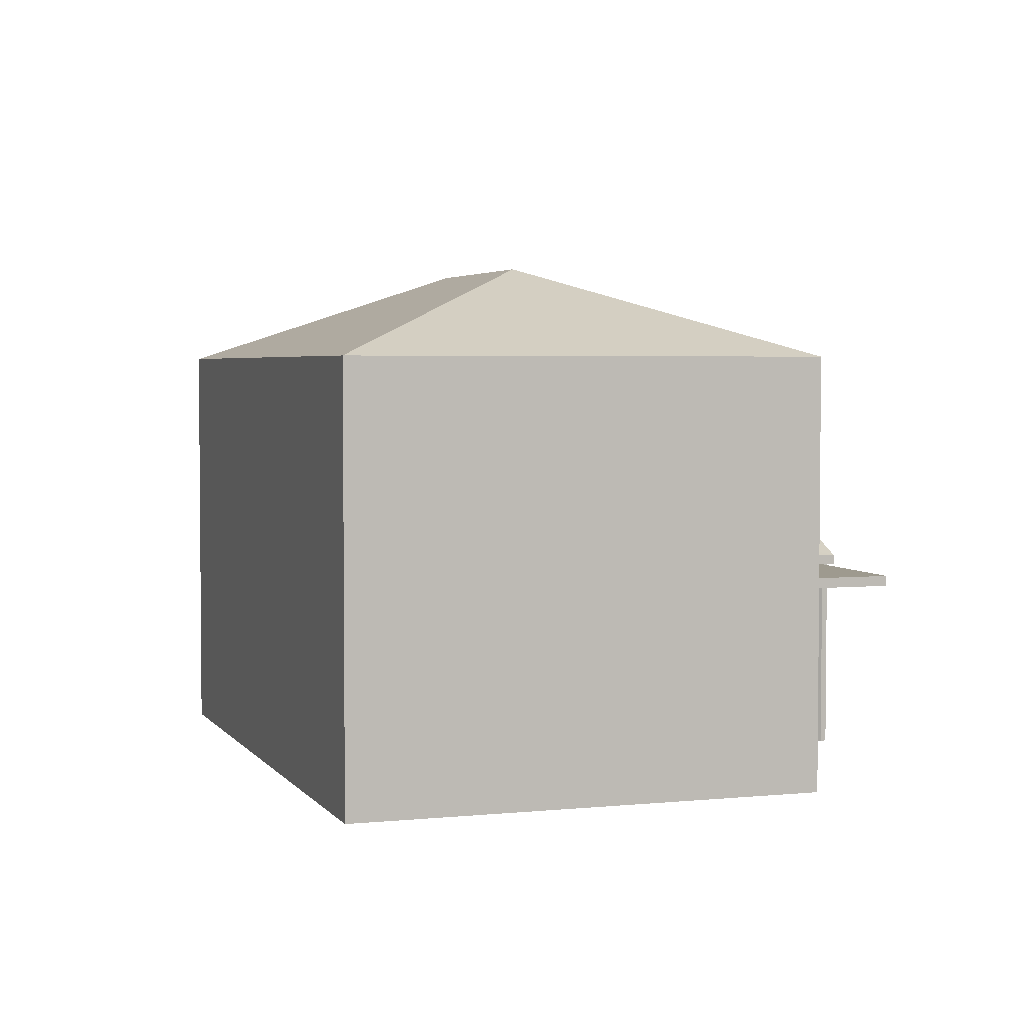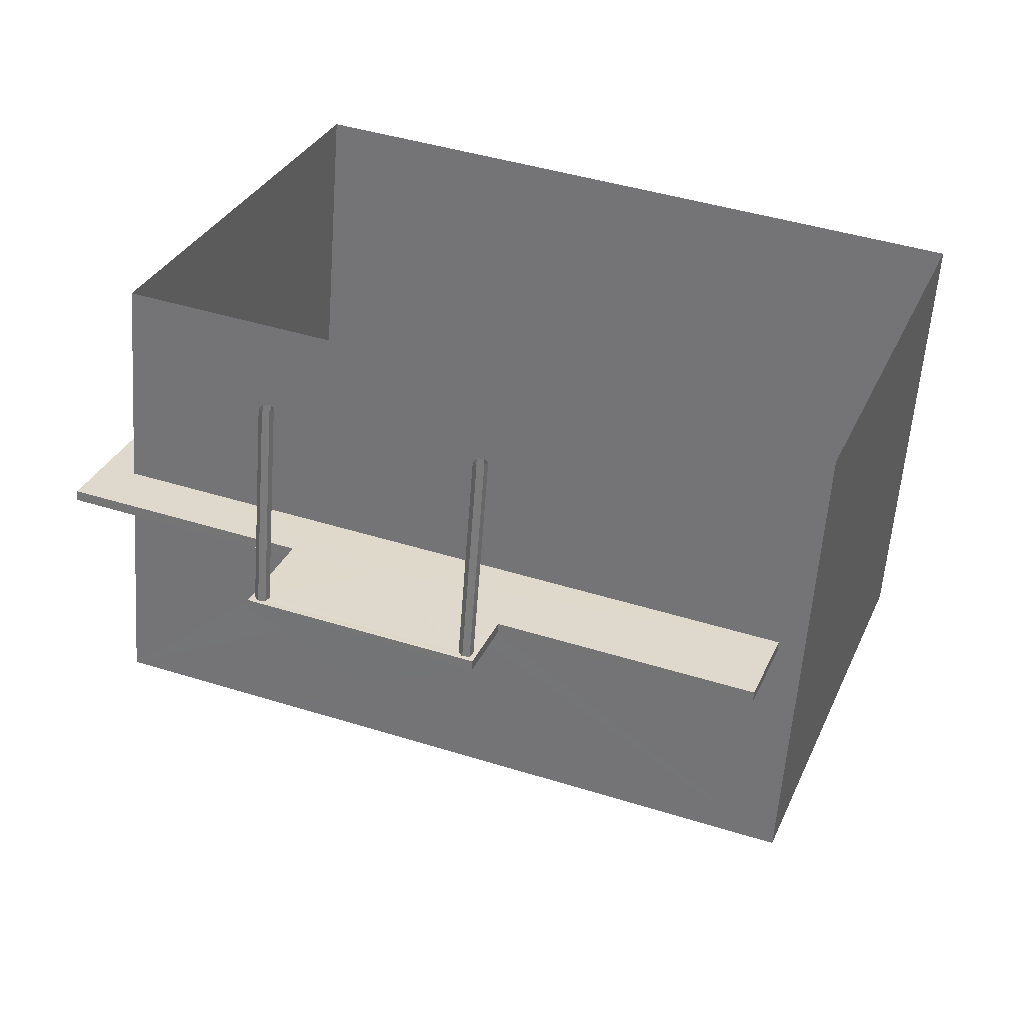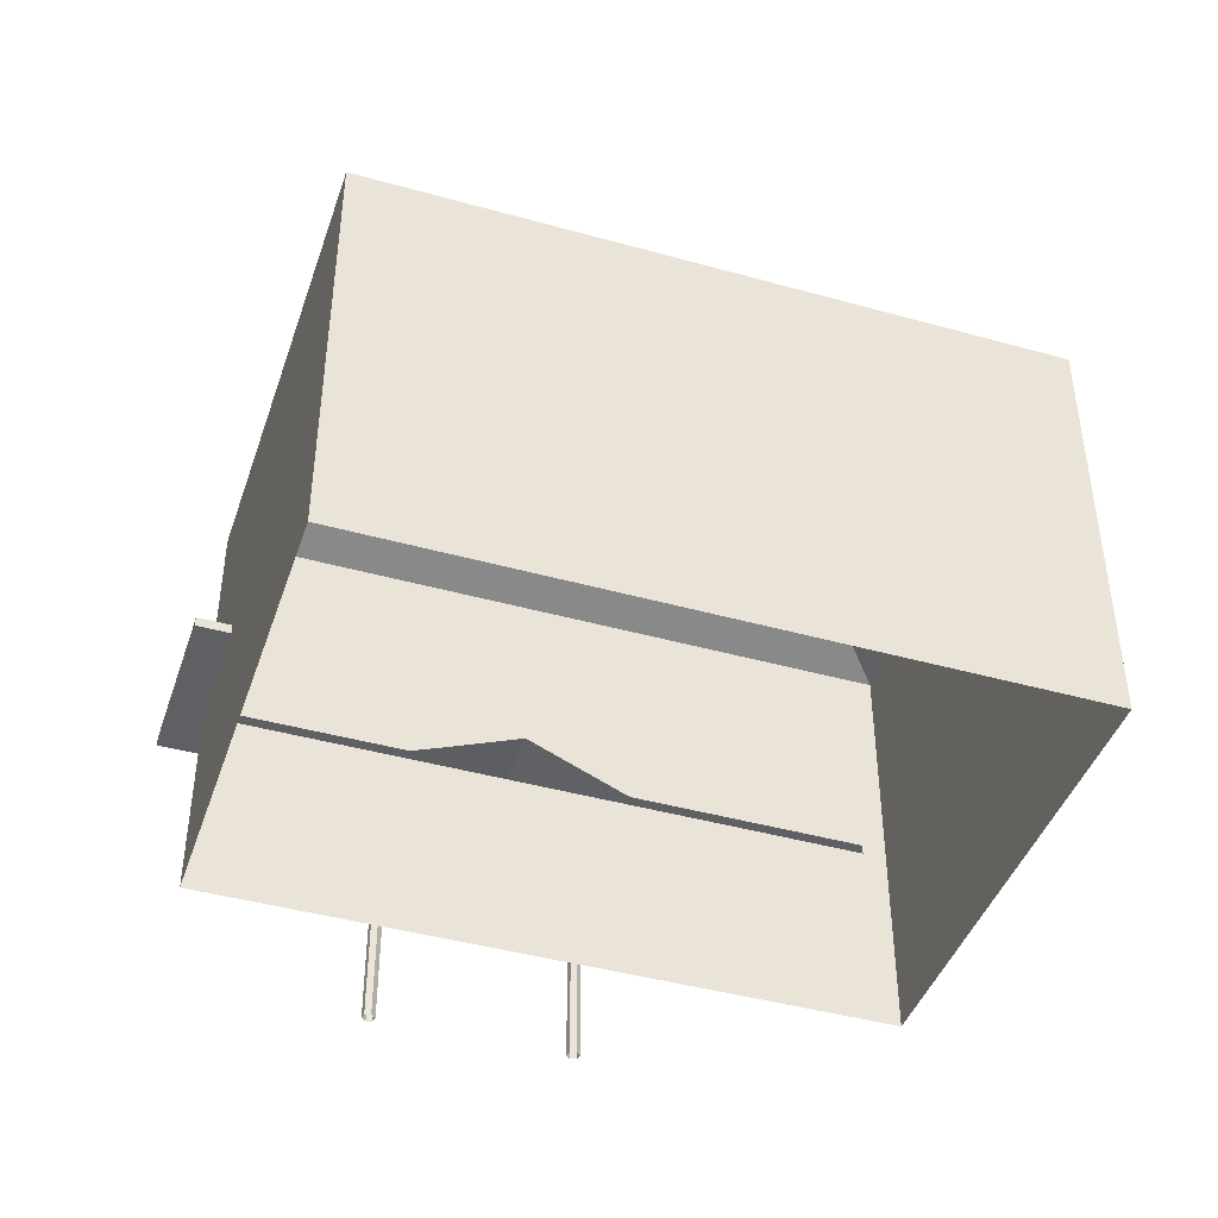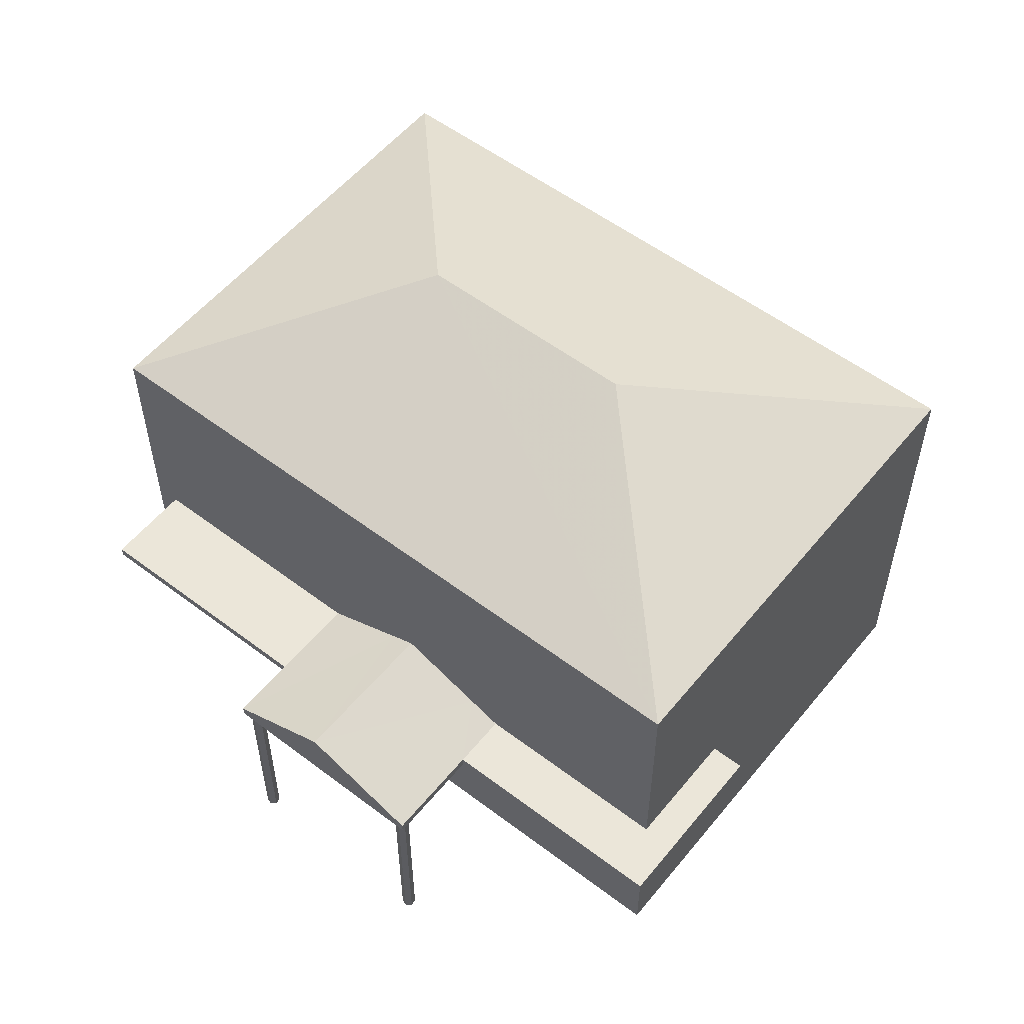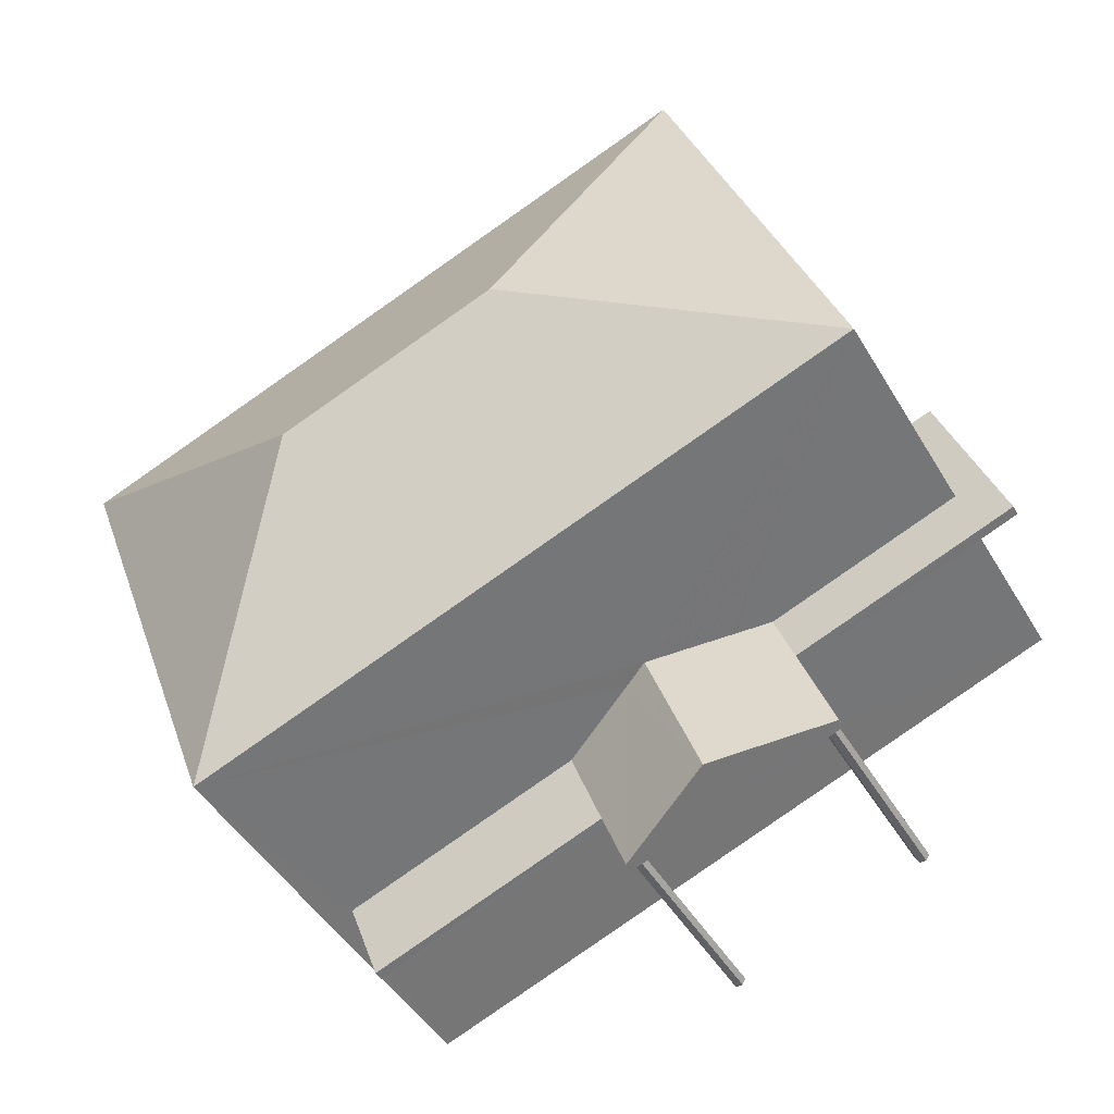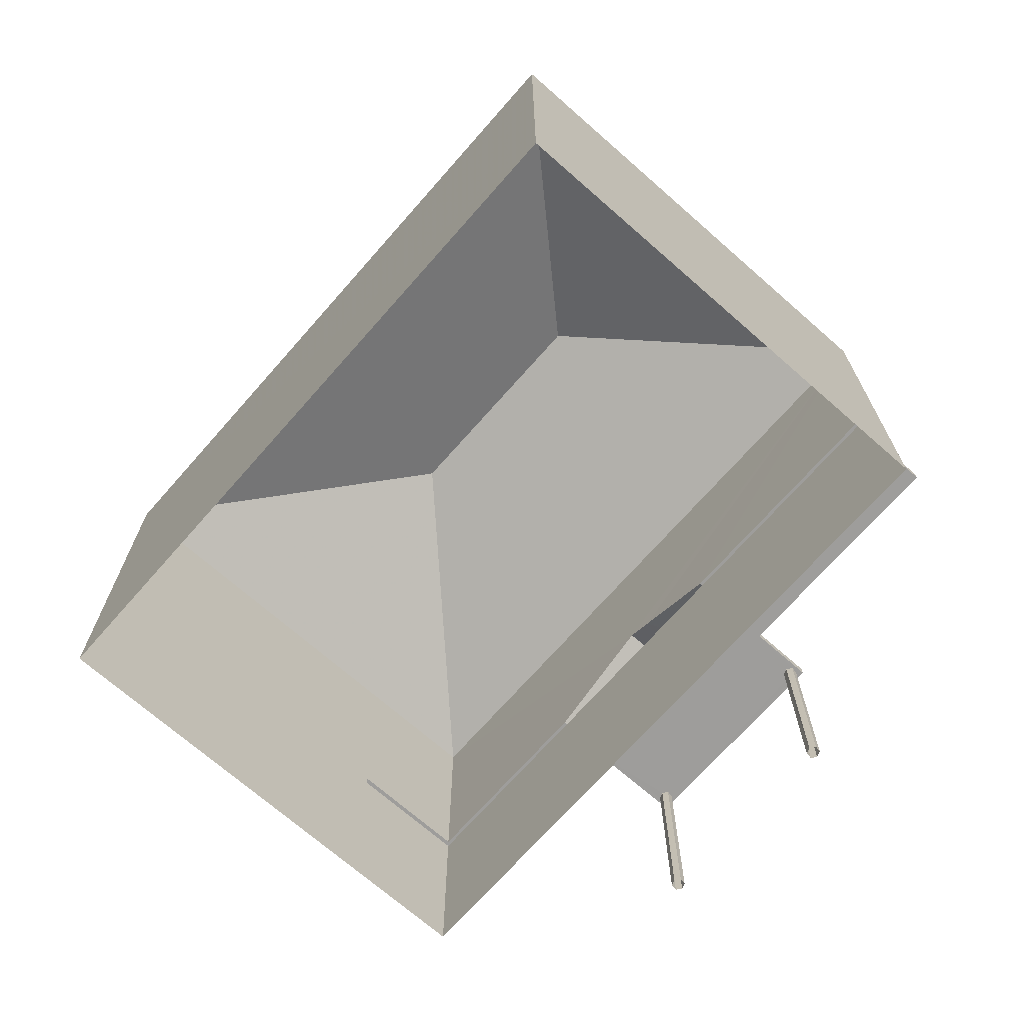
<metadata>
{"format":"obj","ext":"obj","renderer":"f3d","projection":"perspective","resolution":1024,"background":"white","views":[{"elev":3.7,"azim":-88.6,"up":"+Z"},{"elev":-58.5,"azim":175.9,"up":"+Y"},{"elev":-43.1,"azim":-178.1,"up":"+Z"},{"elev":55.2,"azim":58.8,"up":"+Z"},{"elev":-46.4,"azim":29.1,"up":"+Y"},{"elev":-70.4,"azim":-111.1,"up":"+Z"}]}
</metadata>
<code>
v -9799 -3.665e+04 29.64
v -9787 -3.665e+04 29.63
v -9796 -3.665e+04 29.63
v -9789 -3.664e+04 29.63
v -9789 -3.665e+04 29.63
v -9789 -3.665e+04 29.63
v -9789 -3.665e+04 29.63
v -9789 -3.665e+04 29.63
v -9789 -3.665e+04 29.63
v -9789 -3.665e+04 29.63
v -9792 -3.666e+04 29.63
v -9792 -3.666e+04 29.63
v -9792 -3.666e+04 29.63
v -9792 -3.666e+04 29.63
v -9792 -3.666e+04 29.63
v -9792 -3.666e+04 29.63
v -9786 -3.665e+04 32.63
v -9789 -3.665e+04 32.64
v -9787 -3.665e+04 32.64
v -9787 -3.665e+04 32.64
v -9792 -3.666e+04 32.64
v -9792 -3.666e+04 32.64
v -9792 -3.666e+04 32.64
v -9792 -3.666e+04 32.64
v -9787 -3.665e+04 32.64
v -9796 -3.665e+04 32.64
v -9792 -3.665e+04 32.64
v -9796 -3.666e+04 32.64
v -9792 -3.666e+04 32.64
v -9792 -3.666e+04 32.64
v -9792 -3.666e+04 32.64
v -9790 -3.665e+04 32.64
v -9792 -3.666e+04 32.64
v -9789 -3.665e+04 32.64
v -9789 -3.665e+04 32.64
v -9789 -3.665e+04 32.64
v -9789 -3.665e+04 32.64
v -9789 -3.665e+04 32.64
v -9789 -3.665e+04 32.64
v -9789 -3.665e+04 32.64
v -9789 -3.665e+04 32.64
v -9789 -3.665e+04 32.64
v -9793 -3.665e+04 32.79
v -9796 -3.665e+04 32.79
v -9796 -3.666e+04 32.79
v -9792 -3.665e+04 32.79
v -9787 -3.665e+04 32.79
v -9787 -3.665e+04 32.79
v -9787 -3.665e+04 32.79
v -9786 -3.665e+04 32.78
v -9789 -3.665e+04 32.79
v -9789 -3.665e+04 32.79
v -9791 -3.665e+04 33.32
v -9792 -3.666e+04 32.79
v -9790 -3.665e+04 33.49
v -9791 -3.665e+04 33.49
v -9789 -3.665e+04 32.79
v -9790 -3.665e+04 32.98
v -9787 -3.665e+04 36.09
v -9794 -3.665e+04 37.46
v -9796 -3.665e+04 36.1
v -9791 -3.665e+04 37.46
v -9799 -3.665e+04 36.1
v -9789 -3.664e+04 36.09
f 1 2 3
f 1 4 2
f 5 6 7
f 7 8 9
f 5 9 10
f 5 7 9
f 11 12 13
f 12 14 15
f 13 15 16
f 13 12 15
f 17 18 19
f 17 19 20
f 21 22 23
f 24 21 23
f 20 19 25
f 26 27 28
f 29 22 27
f 30 31 32
f 19 18 32
f 19 32 26
f 31 33 27
f 33 29 27
f 23 22 29
f 32 27 26
f 31 27 32
f 34 35 36
f 37 36 38
f 36 35 38
f 21 24 34
f 35 34 39
f 18 40 32
f 37 38 41
f 24 30 34
f 32 42 30
f 18 37 41
f 18 41 40
f 39 30 42
f 40 42 32
f 34 30 39
f 43 44 45
f 46 43 45
f 47 48 49
f 47 49 50
f 49 51 50
f 49 52 51
f 53 46 54
f 53 43 46
f 53 54 55
f 56 53 55
f 57 51 55
f 51 52 58
f 55 51 58
f 58 56 55
f 59 60 61
f 62 60 59
f 60 62 63
f 63 62 64
f 62 59 64
f 60 63 61
f 46 45 28
f 27 46 28
f 18 50 51
f 18 17 50
f 26 28 45
f 44 26 45
f 25 47 20
f 25 48 47
f 20 50 17
f 20 47 50
f 55 54 57
f 54 21 34
f 22 21 54
f 34 36 57
f 54 34 57
f 27 22 54
f 46 27 54
f 51 57 37
f 51 37 18
f 57 36 37
f 48 64 59
f 64 48 4
f 4 25 2
f 59 49 48
f 2 25 19
f 48 25 4
f 61 63 1
f 3 61 1
f 64 4 1
f 63 64 1
f 2 19 26
f 3 2 26
f 3 44 61
f 59 52 49
f 61 56 59
f 58 52 59
f 61 43 53
f 44 43 61
f 3 26 44
f 56 58 59
f 61 53 56
f 39 8 7
f 39 42 8
f 40 9 8
f 42 40 8
f 41 10 9
f 40 41 9
f 38 5 10
f 41 38 10
f 35 6 5
f 38 35 5
f 35 7 6
f 35 39 7
f 23 14 12
f 23 29 14
f 33 15 14
f 29 33 14
f 31 16 15
f 33 31 15
f 30 13 16
f 31 30 16
f 30 11 13
f 30 24 11
f 24 12 11
f 24 23 12

</code>
